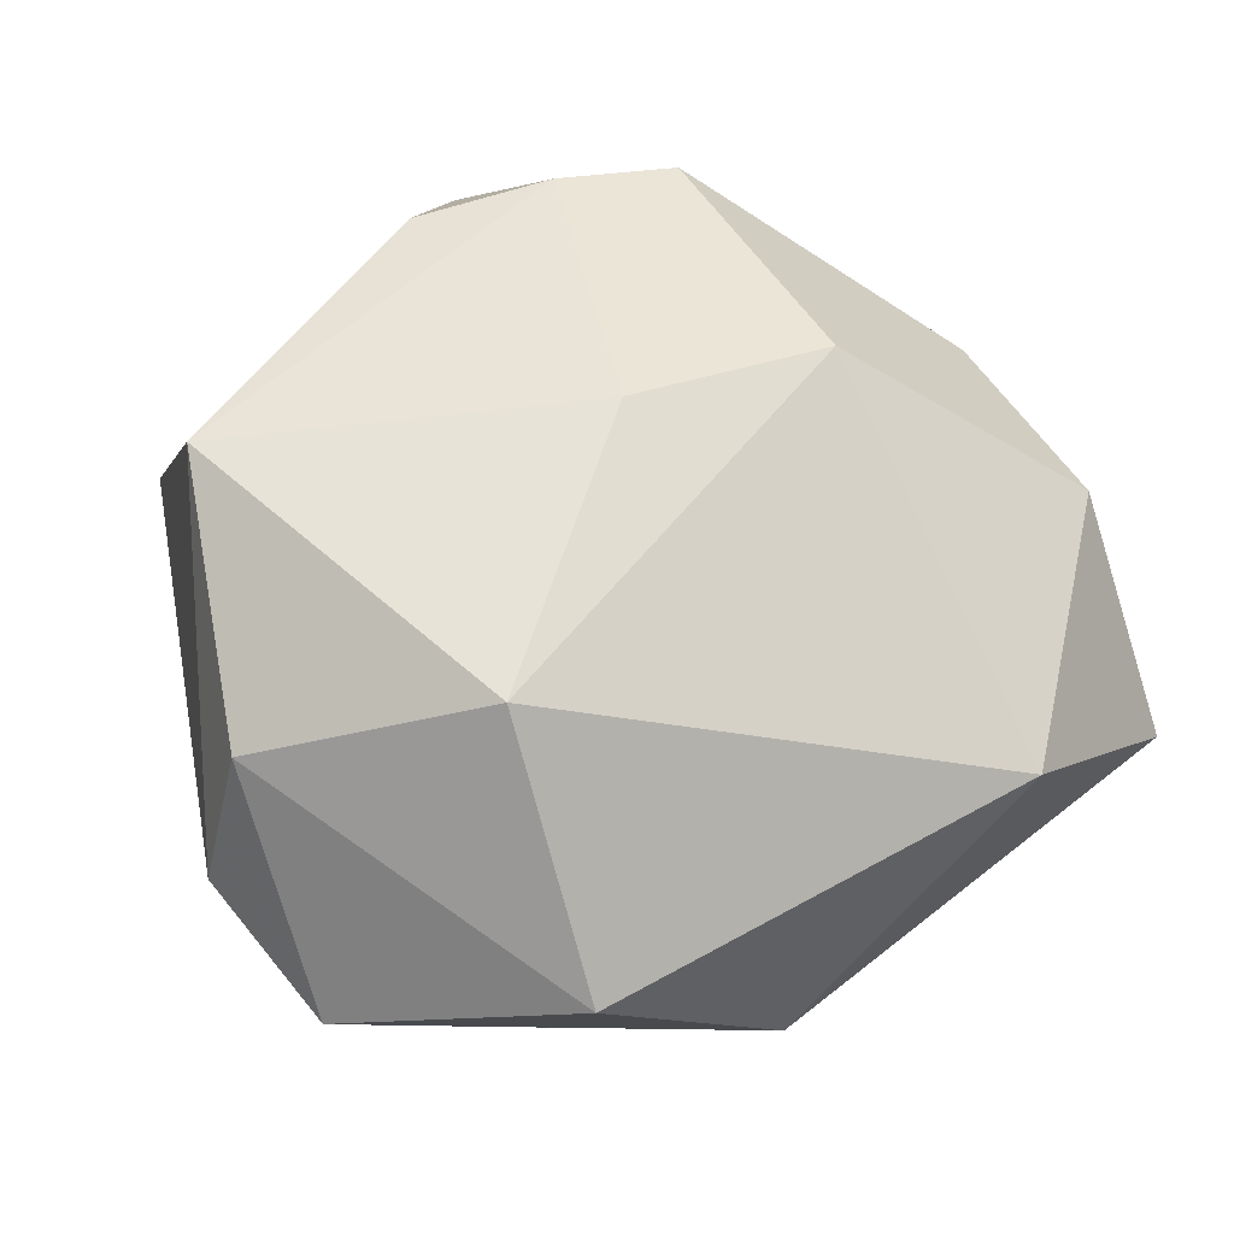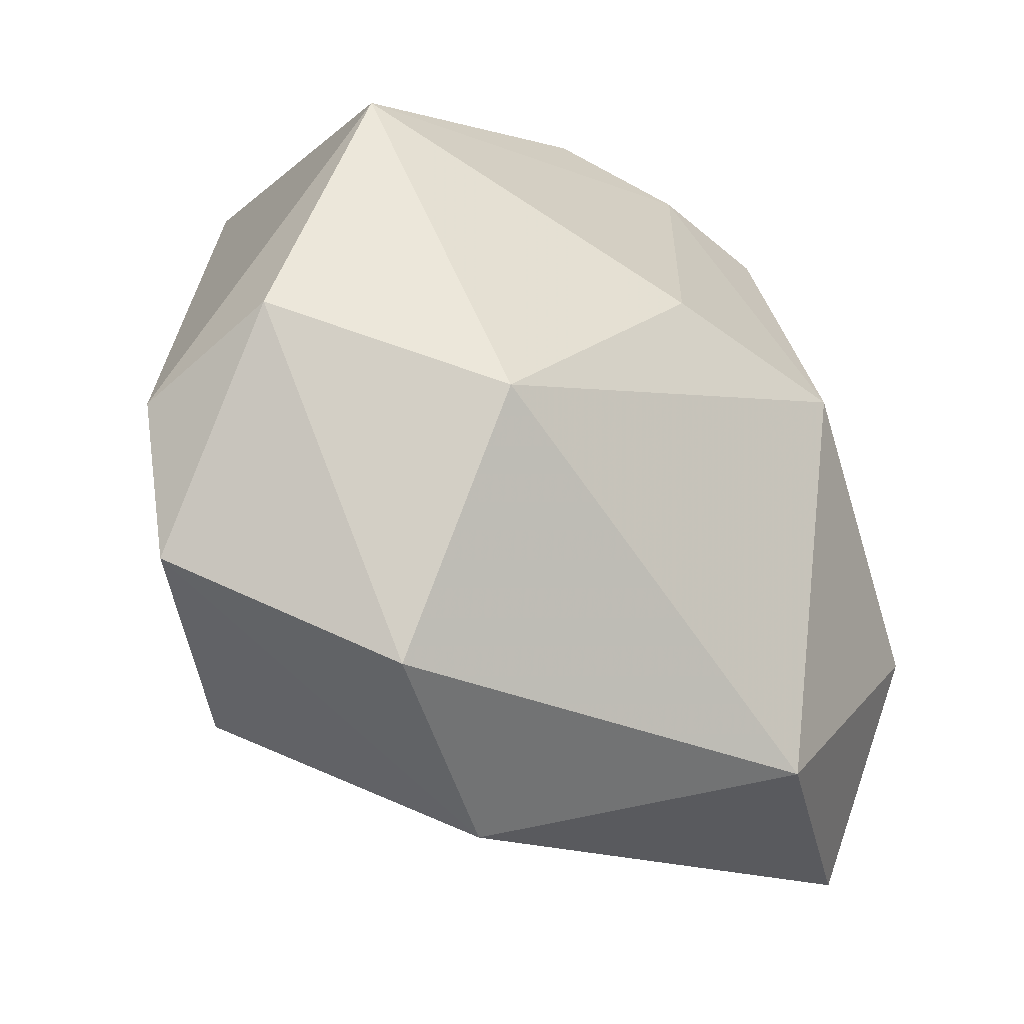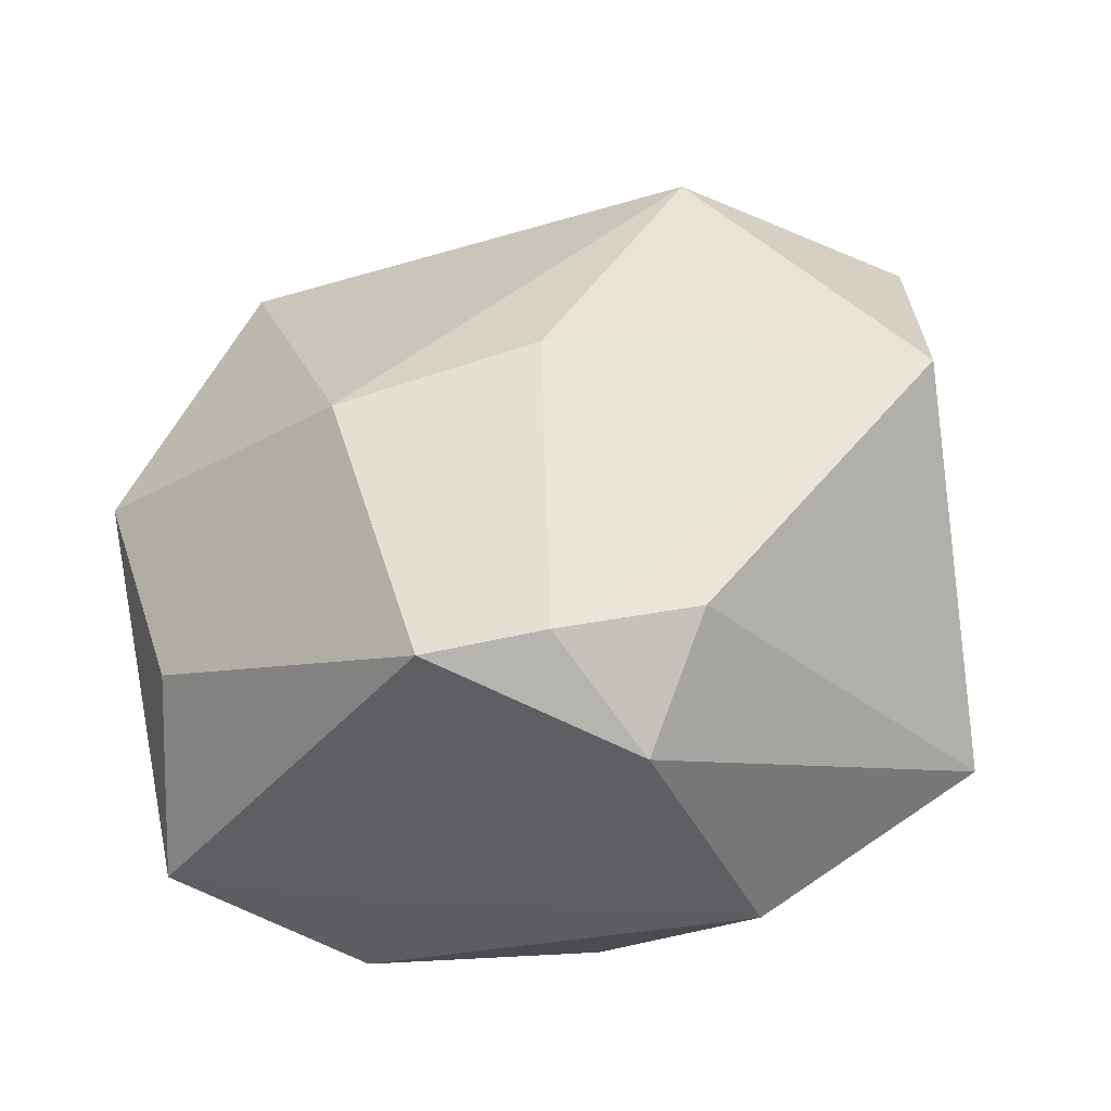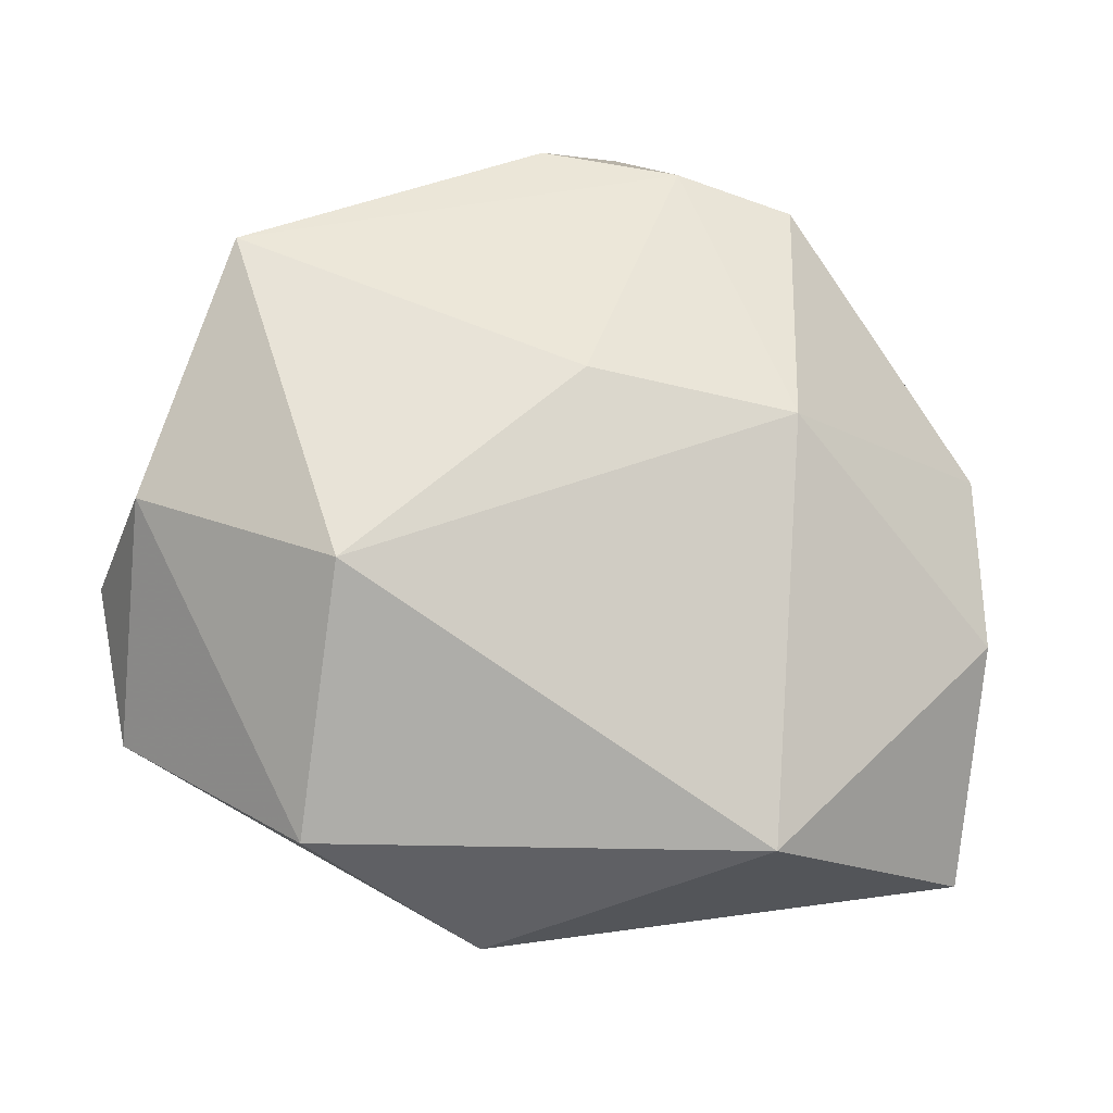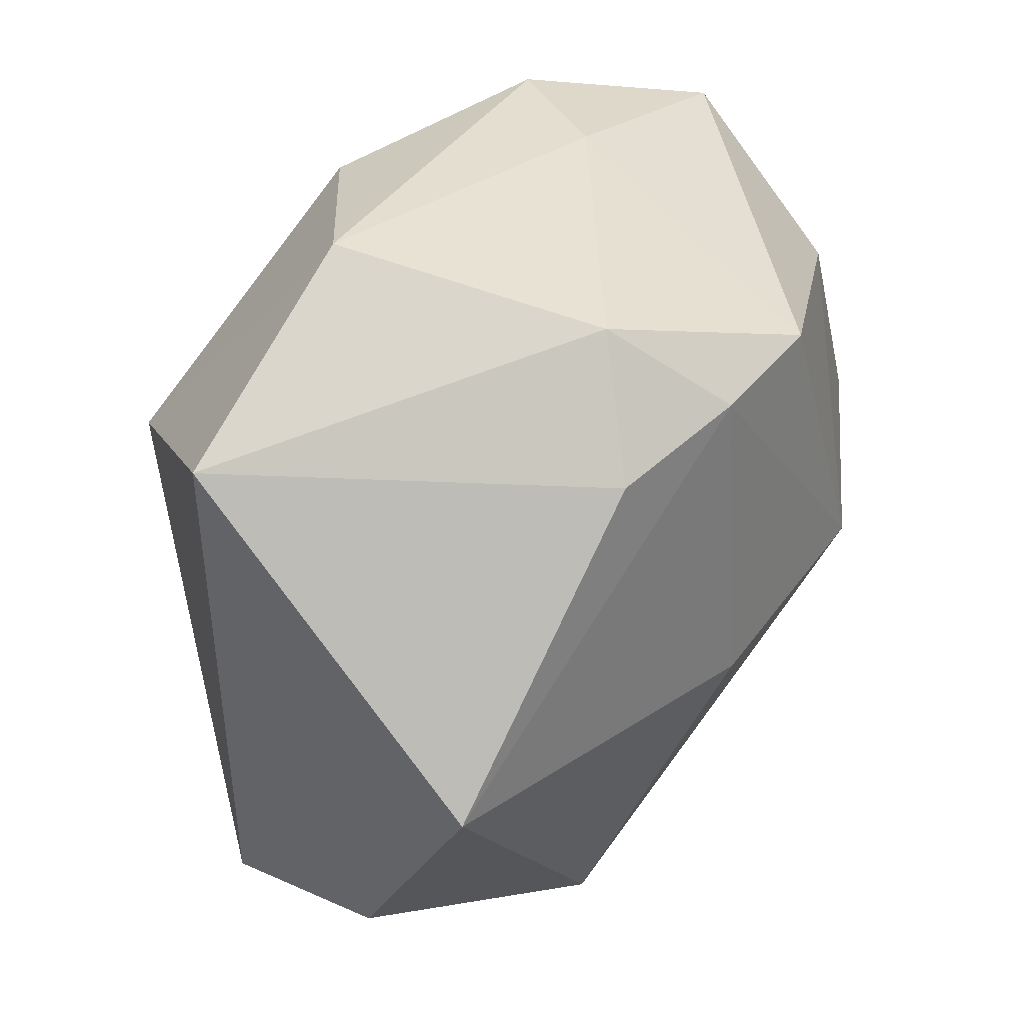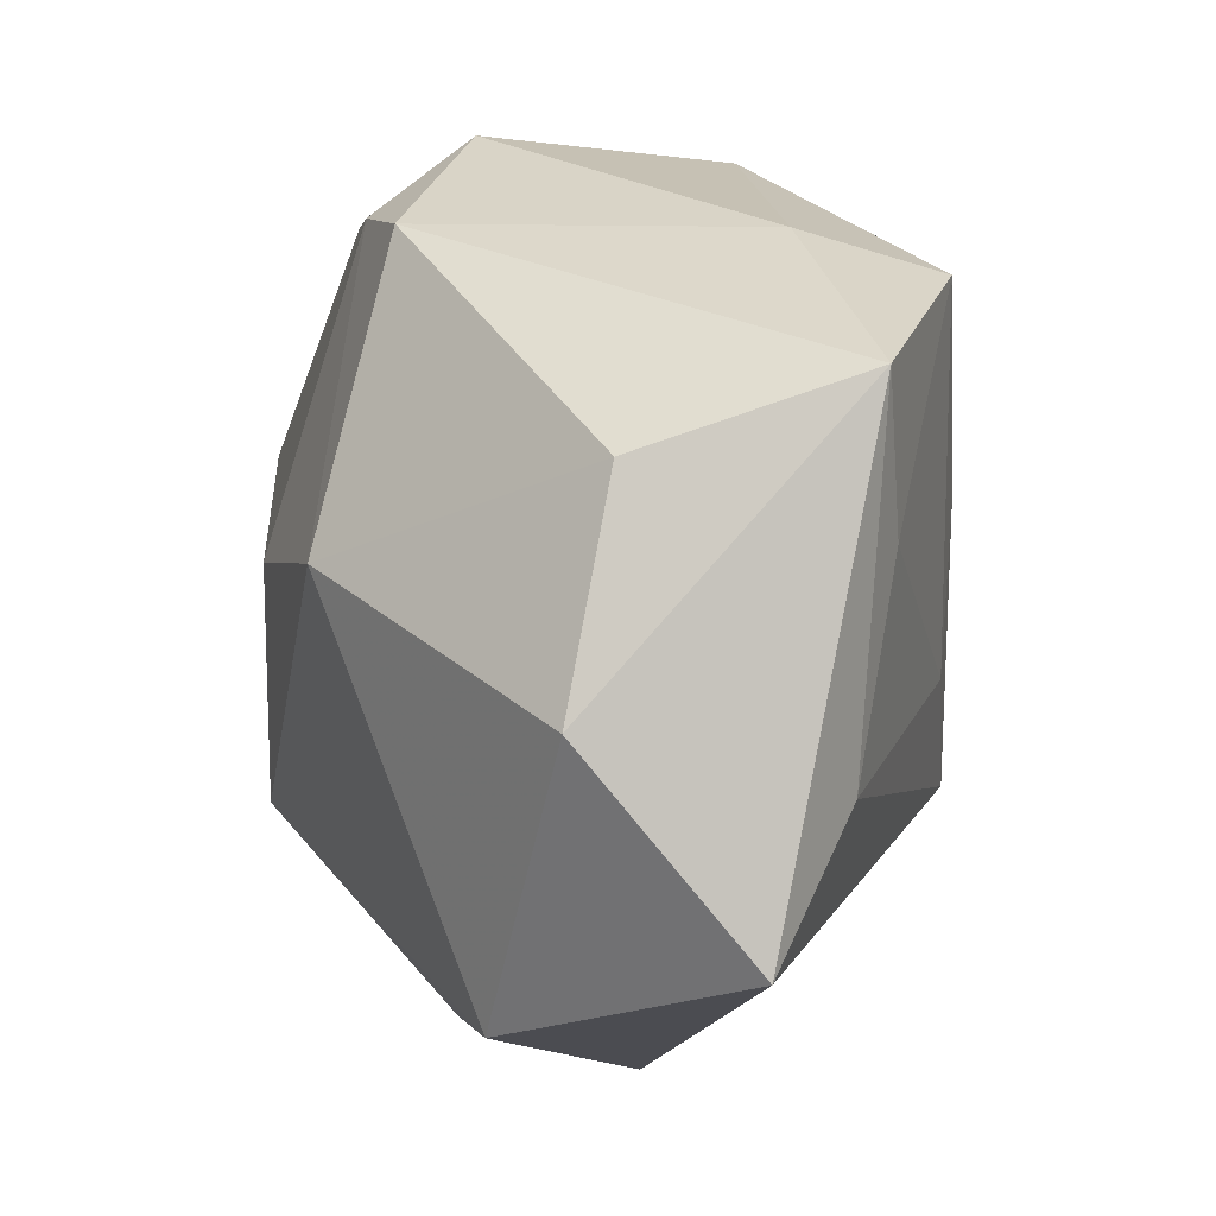
<metadata>
{"format":"obj","ext":"obj","renderer":"f3d","projection":"perspective","resolution":1024,"background":"white","views":[{"elev":61.8,"azim":-22.9,"up":"+Z"},{"elev":-45.0,"azim":-29.5,"up":"+Y"},{"elev":40.9,"azim":167.4,"up":"+Z"},{"elev":61.9,"azim":7.5,"up":"+Z"},{"elev":56.1,"azim":-41.7,"up":"+Y"},{"elev":1.4,"azim":85.1,"up":"+Y"}]}
</metadata>
<code>
v -0.00589 0.03338 0.0218
v -0.03873 -0.01159 0.02152
v 0.002409 0.00312 0.03028
v 0.01105 0.008929 -0.02947
v 0.02518 -0.03534 0.01177
v 0.04176 0.01143 0.002706
v 0.01991 0.03113 0.01891
v -0.01736 -0.01986 0.03028
v -0.01847 -0.04062 0.01253
v -0.001399 -0.01739 -0.03105
v -0.04376 -0.01452 0.006965
v 0.008111 0.03282 0.02123
v 0.03684 0.004841 -0.01993
v -0.03901 -0.02916 0.002862
v -0.02373 -0.02743 -0.01854
v 0.01246 -0.00691 -0.02822
v -0.03292 0.01347 0.02984
v 0.02192 0.03095 -0.01361
v -0.0267 0.01335 -0.02608
v 0.03768 -0.01499 -0.01658
v -0.03403 0.0332 -0.005706
v -0.001759 -0.04305 -0.003466
v 0.001006 0.04102 0.01147
v -0.01077 0.04031 -0.01327
v 0.02257 0.003196 0.02608
v 0.00205 0.02826 -0.02894
v 0.04397 0.01843 -0.01803
v 0.04397 -0.009365 0.006814
v 0.04397 -0.02842 -0.009073
v 0.02556 0.02677 -0.02641
f 11 17 21
f 10 15 19
f 19 26 10
f 19 11 21
f 21 23 24
f 24 19 21
f 26 19 24
f 24 30 26
f 28 29 27
f 20 29 10
f 27 29 20
f 22 15 10
f 10 29 22
f 3 8 25
f 17 8 3
f 25 12 3
f 3 12 17
f 5 8 9
f 9 22 5
f 5 22 29
f 29 28 5
f 25 8 5
f 5 28 25
f 14 22 9
f 15 22 14
f 14 19 15
f 11 19 14
f 17 12 1
f 1 12 23
f 21 17 1
f 1 23 21
f 10 26 4
f 26 30 4
f 27 30 18
f 18 24 23
f 30 24 18
f 23 12 7
f 7 12 25
f 27 18 7
f 7 18 23
f 13 30 27
f 27 20 13
f 11 14 2
f 2 8 17
f 17 11 2
f 9 8 2
f 2 14 9
f 6 28 27
f 27 7 6
f 25 28 6
f 6 7 25
f 30 13 16
f 10 4 16
f 16 4 30
f 16 20 10
f 16 13 20

</code>
